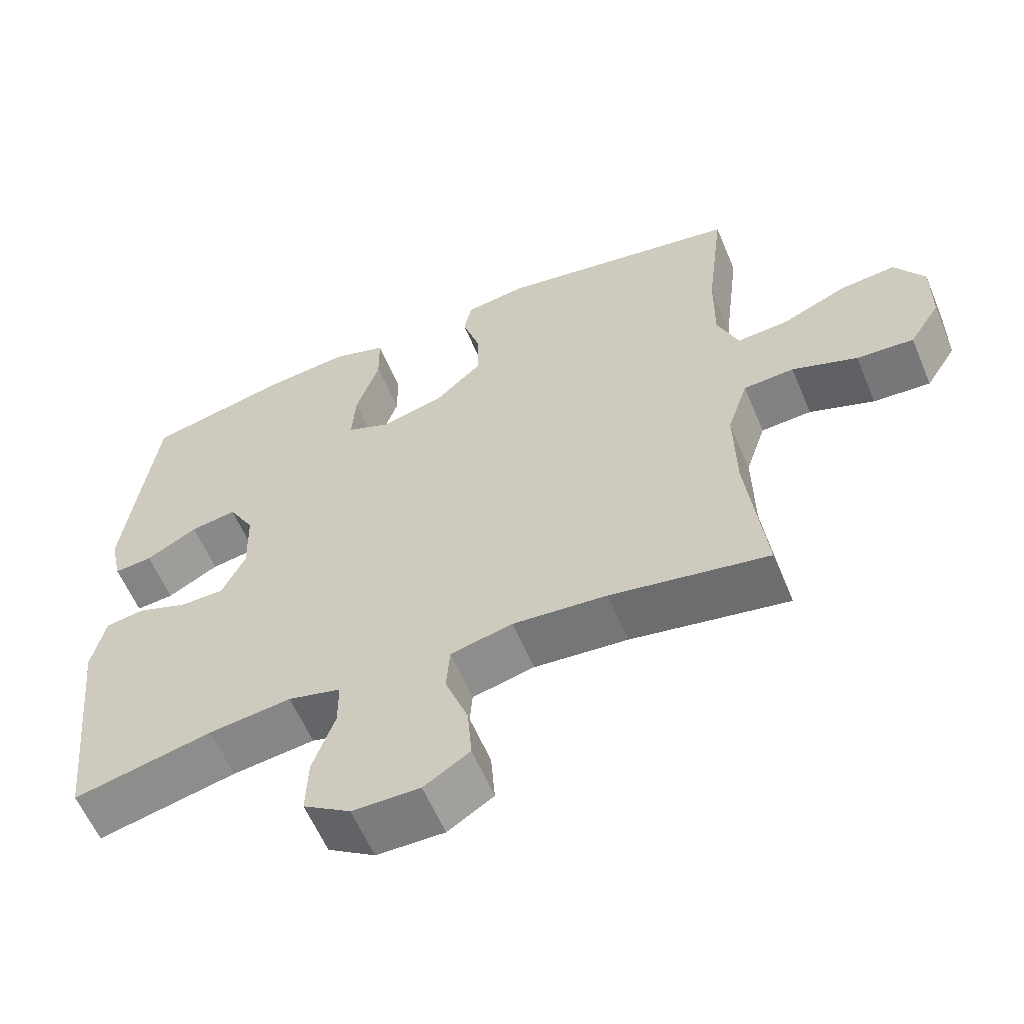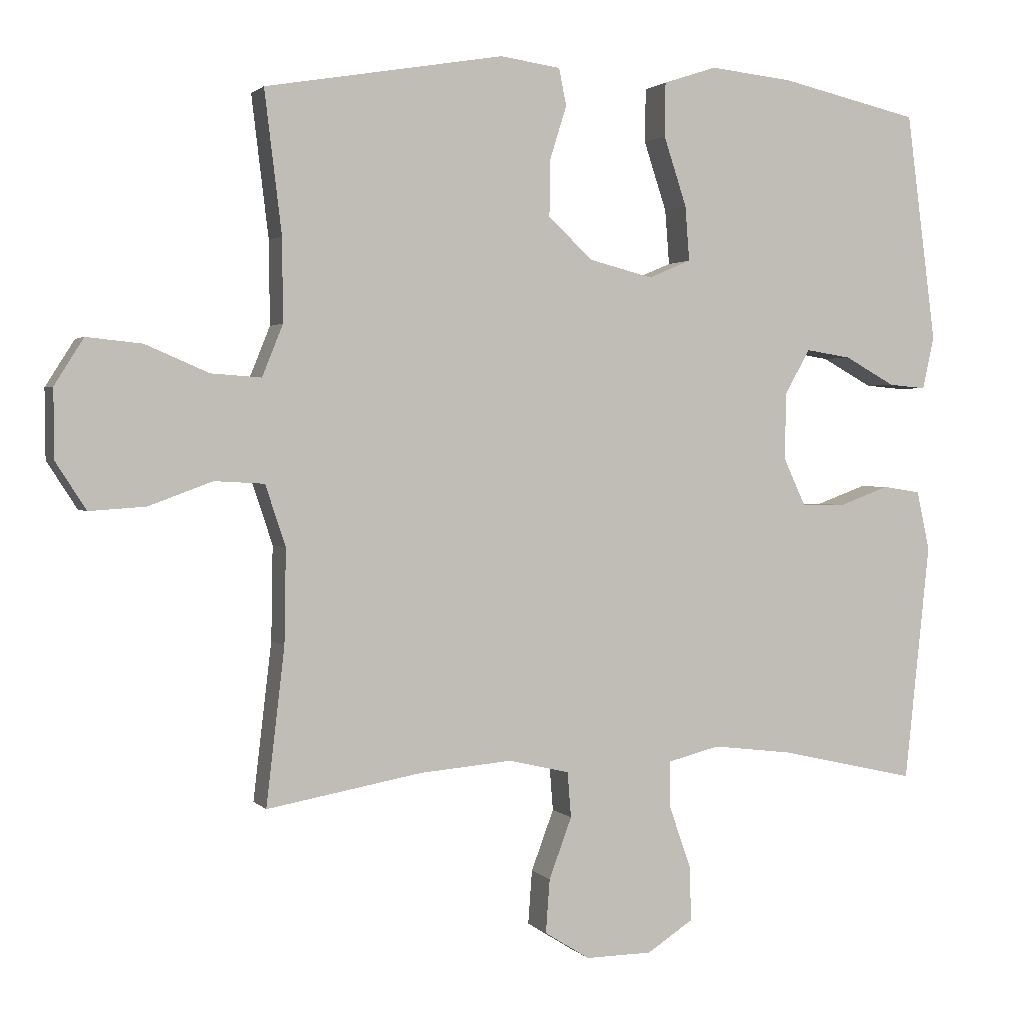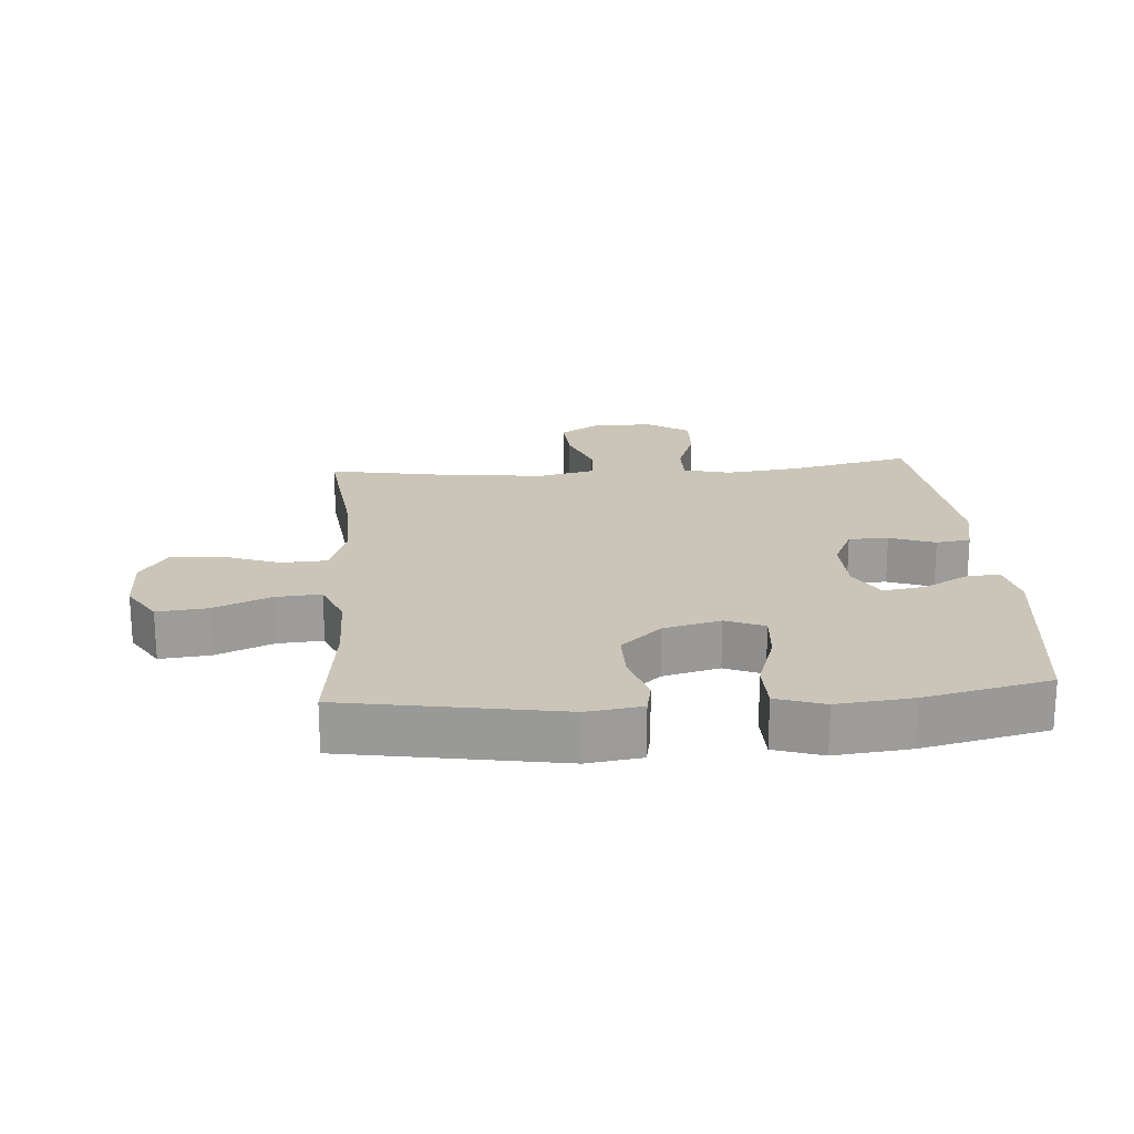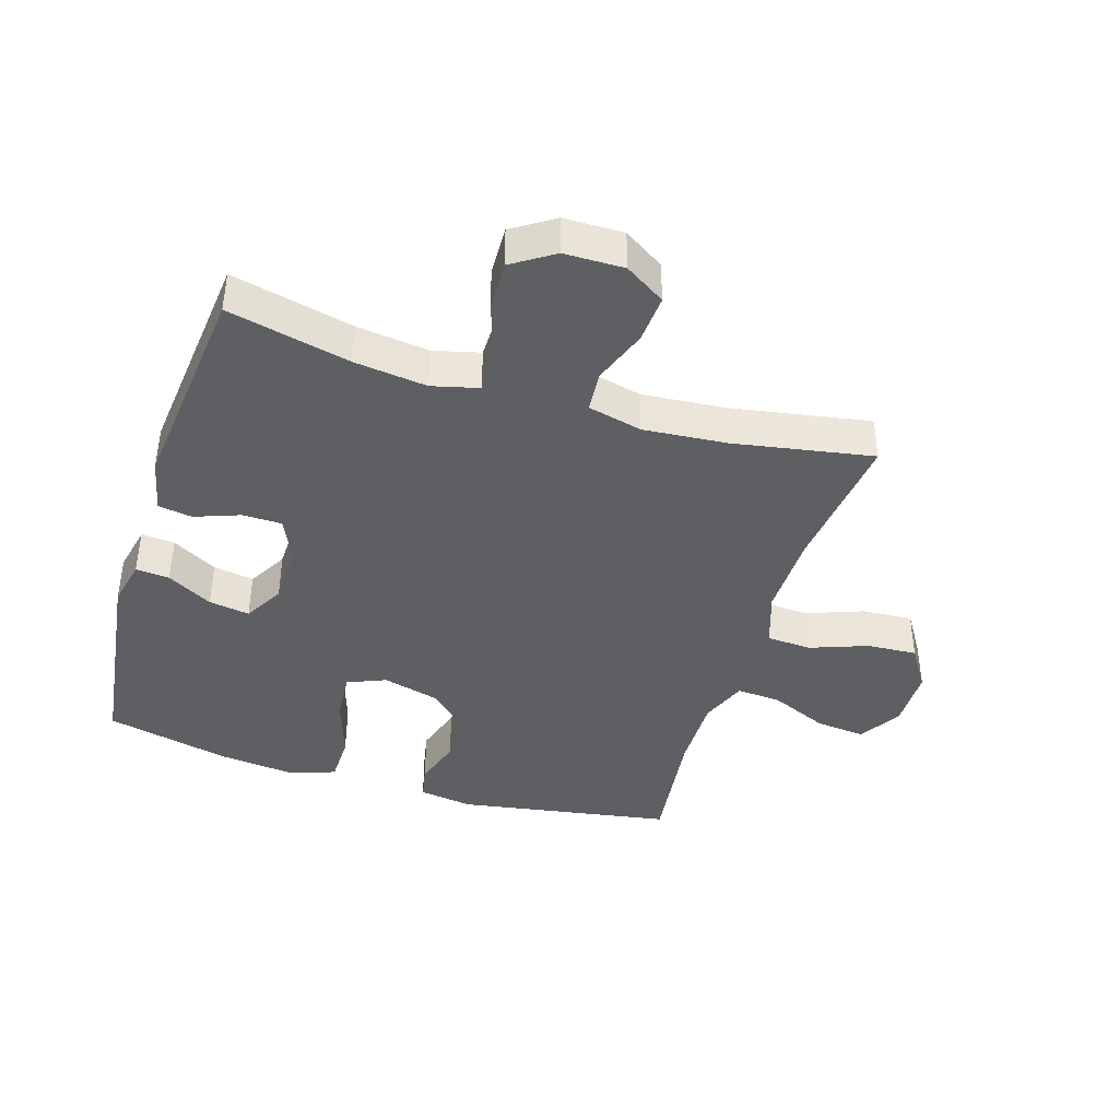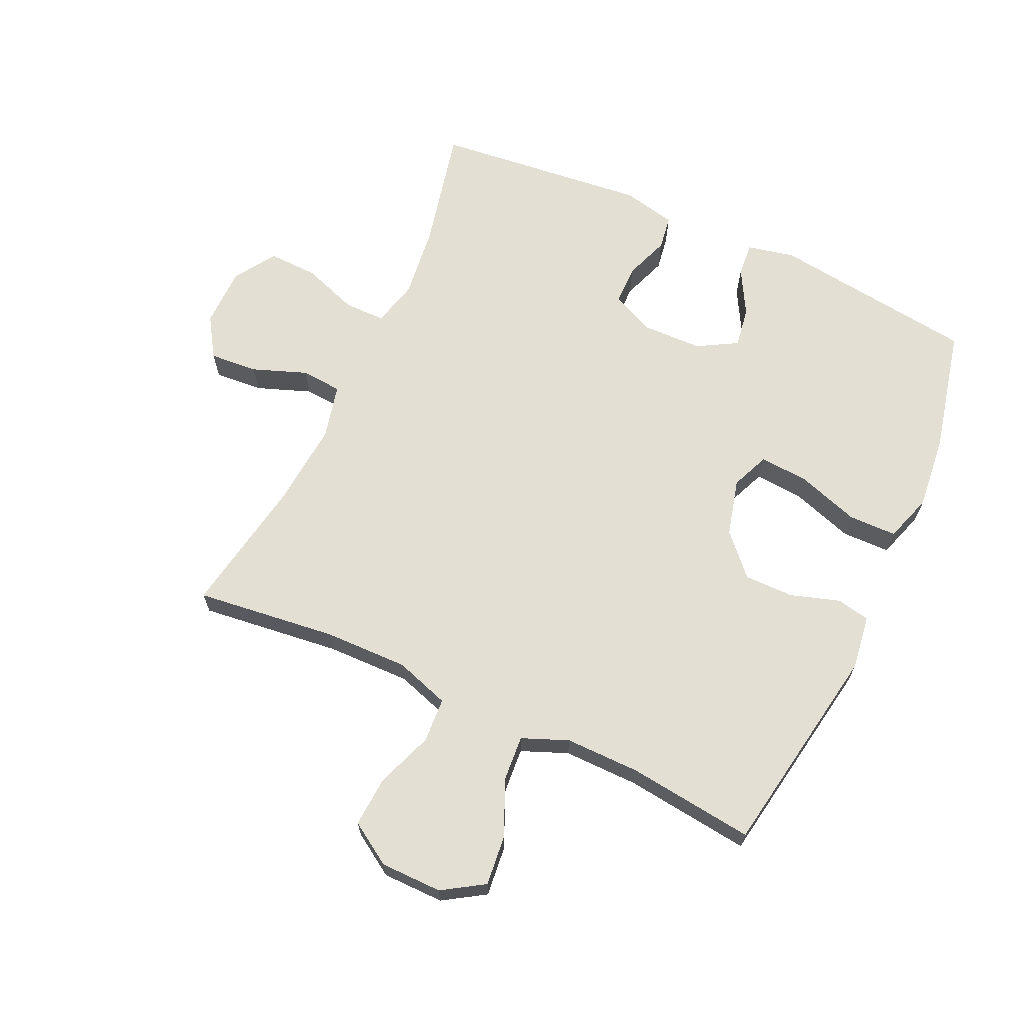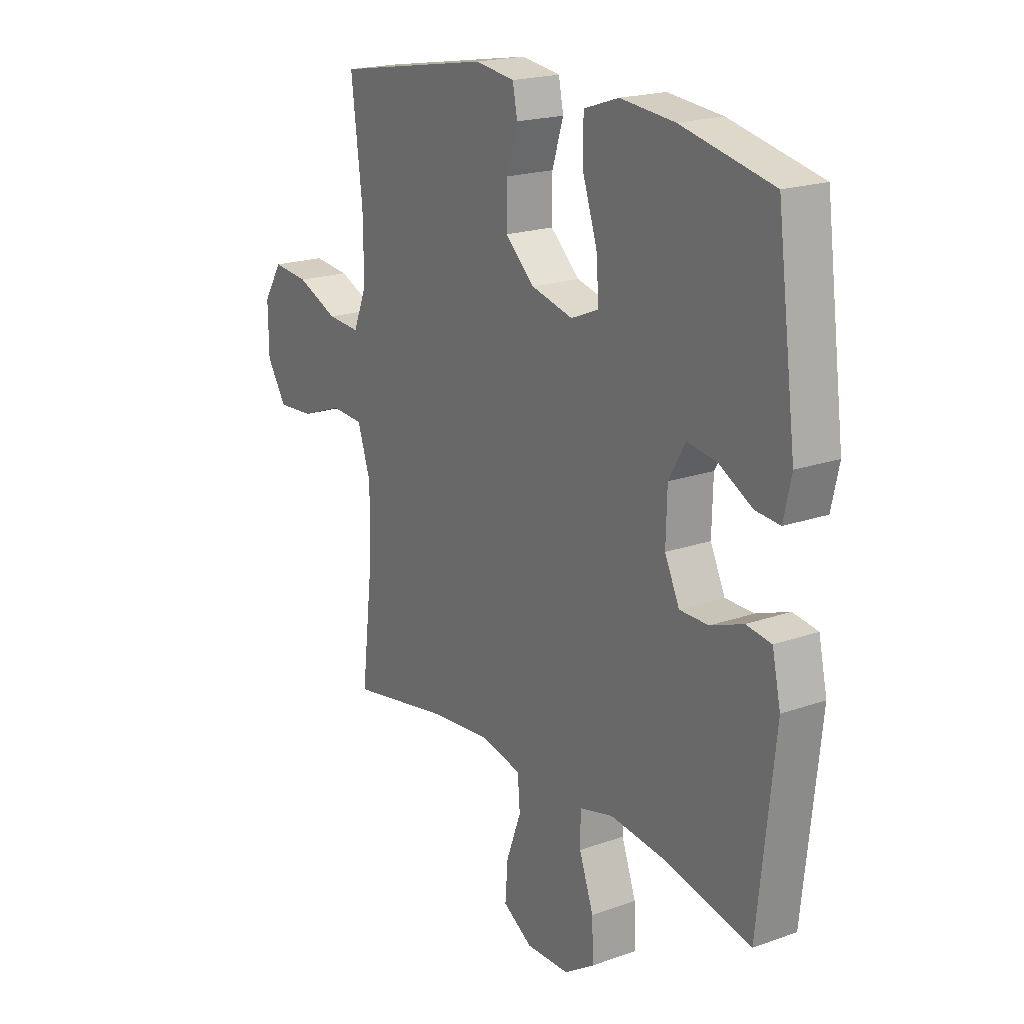
<metadata>
{"format":"obj","ext":"obj","renderer":"f3d","projection":"perspective","resolution":1024,"background":"white","views":[{"elev":-59.2,"azim":-157.3,"up":"+Z"},{"elev":1.8,"azim":-19.6,"up":"+Z"},{"elev":20.3,"azim":-4.3,"up":"+Y"},{"elev":-41.3,"azim":162.7,"up":"+Y"},{"elev":66.8,"azim":-65.3,"up":"+Y"},{"elev":19.6,"azim":56.6,"up":"+Z"}]}
</metadata>
<code>
o path1760_path1760.001
v -0.4429 0.0375 0.3104
v -0.4417 0.0375 0.1893
v -0.4719 0.0375 0.1144
v -0.5447 0.0375 0.1196
v -0.6371 0.0375 0.1592
v -0.7175 0.0375 0.1674
v -0.7598 0.0375 0.1002
v -0.7588 0.0375 0.000275
v -0.7149 0.0375 -0.06817
v -0.6334 0.0375 -0.0627
v -0.5406 0.0375 -0.02852
v -0.4681 0.0375 -0.03267
v -0.4387 0.0375 -0.1214
v -0.4411 0.0375 -0.2578
v -0.4678 0.0375 -0.4859
v -0.2423 0.0375 -0.4456
v -0.1073 0.0375 -0.434
v -0.01888 0.0375 -0.4546
v -0.01359 0.0375 -0.5207
v -0.04652 0.0375 -0.6091
v -0.05239 0.0375 -0.6873
v 0.01304 0.0375 -0.7286
v 0.1099 0.0375 -0.7273
v 0.1772 0.0375 -0.6835
v 0.1744 0.0375 -0.6029
v 0.1426 0.0375 -0.5128
v 0.1429 0.0375 -0.4463
v 0.218 0.0375 -0.4272
v 0.3359 0.0375 -0.4413
v 0.5341 0.0375 -0.4859
v 0.5708 0.0375 -0.139
v 0.5519 0.0375 -0.0524
v 0.4965 0.0375 -0.04401
v 0.4238 0.0375 -0.07076
v 0.3602 0.0375 -0.07011
v 0.3276 0.0375 -0.000254
v 0.33 0.0375 0.09764
v 0.3667 0.0375 0.1617
v 0.4327 0.0375 0.1512
v 0.506 0.0375 0.1108
v 0.5604 0.0375 0.1061
v 0.5773 0.0375 0.1828
v 0.5341 0.0375 0.5158
v 0.3314 0.0375 0.562
v 0.2108 0.0375 0.5746
v 0.1334 0.0375 0.5492
v 0.1323 0.0375 0.4707
v 0.1654 0.0375 0.3704
v 0.1716 0.0375 0.2907
v 0.1097 0.0375 0.2647
v 0.01745 0.0375 0.2884
v -0.04739 0.0375 0.3482
v -0.04688 0.0375 0.4288
v -0.0218 0.0375 0.5081
v -0.03256 0.0375 0.5622
v -0.1206 0.0375 0.5747
v -0.4678 0.0375 0.5158
v -0.4429 -0.0375 0.3104
v -0.4417 -0.0375 0.1893
v -0.4719 -0.0375 0.1144
v -0.5447 -0.0375 0.1196
v -0.6371 -0.0375 0.1592
v -0.7175 -0.0375 0.1674
v -0.7598 -0.0375 0.1002
v -0.7588 -0.0375 0.000275
v -0.7149 -0.0375 -0.06817
v -0.6334 -0.0375 -0.0627
v -0.5406 -0.0375 -0.02852
v -0.4681 -0.0375 -0.03267
v -0.4387 -0.0375 -0.1214
v -0.4411 -0.0375 -0.2578
v -0.4678 -0.0375 -0.4859
v -0.2423 -0.0375 -0.4456
v -0.1073 -0.0375 -0.434
v -0.01888 -0.0375 -0.4546
v -0.01359 -0.0375 -0.5207
v -0.04652 -0.0375 -0.6091
v -0.05239 -0.0375 -0.6873
v 0.01304 -0.0375 -0.7286
v 0.1099 -0.0375 -0.7273
v 0.1772 -0.0375 -0.6835
v 0.1744 -0.0375 -0.6029
v 0.1426 -0.0375 -0.5128
v 0.1429 -0.0375 -0.4463
v 0.218 -0.0375 -0.4272
v 0.3359 -0.0375 -0.4413
v 0.5341 -0.0375 -0.4859
v 0.5708 -0.0375 -0.139
v 0.5519 -0.0375 -0.0524
v 0.4965 -0.0375 -0.04401
v 0.4238 -0.0375 -0.07076
v 0.3602 -0.0375 -0.07011
v 0.3276 -0.0375 -0.000254
v 0.33 -0.0375 0.09764
v 0.3667 -0.0375 0.1617
v 0.4327 -0.0375 0.1512
v 0.506 -0.0375 0.1108
v 0.5604 -0.0375 0.1061
v 0.5773 -0.0375 0.1828
v 0.5341 -0.0375 0.5158
v 0.3314 -0.0375 0.562
v 0.2108 -0.0375 0.5746
v 0.1334 -0.0375 0.5492
v 0.1323 -0.0375 0.4707
v 0.1654 -0.0375 0.3704
v 0.1716 -0.0375 0.2907
v 0.1097 -0.0375 0.2647
v 0.01745 -0.0375 0.2884
v -0.04739 -0.0375 0.3482
v -0.04688 -0.0375 0.4288
v -0.0218 -0.0375 0.5081
v -0.03256 -0.0375 0.5622
v -0.1206 -0.0375 0.5747
v -0.4678 -0.0375 0.5158
v -0.03256 0.0375 0.5622
v -0.03256 0.0375 0.5622
v -0.1206 0.0375 0.5747
v 0.3314 0.0375 0.562
v 0.2108 0.0375 0.5746
v 0.1334 0.0375 0.5492
v 0.1334 0.0375 0.5492
v -0.0218 0.0375 0.5081
v 0.1323 0.0375 0.4707
v 0.5341 0.0375 0.5158
v 0.5341 0.0375 0.5158
v -0.4678 0.0375 0.5158
v -0.4678 0.0375 0.5158
v -0.04688 0.0375 0.4288
v 0.1654 0.0375 0.3704
v -0.04739 0.0375 0.3482
v -0.4429 0.0375 0.3104
v 0.1716 0.0375 0.2907
v 0.1716 0.0375 0.2907
v 0.01745 0.0375 0.2884
v -0.4417 0.0375 0.1893
v 0.5773 0.0375 0.1828
v 0.1097 0.0375 0.2647
v -0.4719 0.0375 0.1144
v -0.4719 0.0375 0.1144
v 0.5604 0.0375 0.1061
v 0.5604 0.0375 0.1061
v 0.3667 0.0375 0.1617
v 0.3667 0.0375 0.1617
v 0.4327 0.0375 0.1512
v -0.6371 0.0375 0.1592
v -0.7175 0.0375 0.1674
v -0.7175 0.0375 0.1674
v -0.7598 0.0375 0.1002
v 0.33 0.0375 0.09764
v -0.5447 0.0375 0.1196
v 0.506 0.0375 0.1108
v -0.7588 0.0375 0.000275
v 0.3276 0.0375 -0.000254
v -0.7149 0.0375 -0.06817
v -0.7149 0.0375 -0.06817
v 0.3602 0.0375 -0.07011
v 0.3602 0.0375 -0.07011
v -0.5406 0.0375 -0.02852
v -0.4681 0.0375 -0.03267
v -0.4681 0.0375 -0.03267
v -0.6334 0.0375 -0.0627
v -0.4387 0.0375 -0.1214
v 0.5519 0.0375 -0.0524
v 0.5519 0.0375 -0.0524
v 0.4965 0.0375 -0.04401
v 0.4238 0.0375 -0.07076
v 0.5708 0.0375 -0.139
v -0.4411 0.0375 -0.2578
v 0.5341 0.0375 -0.4859
v 0.5341 0.0375 -0.4859
v 0.218 0.0375 -0.4272
v 0.3359 0.0375 -0.4413
v 0.1429 0.0375 -0.4463
v 0.1429 0.0375 -0.4463
v -0.1073 0.0375 -0.434
v -0.01888 0.0375 -0.4546
v -0.01888 0.0375 -0.4546
v -0.2423 0.0375 -0.4456
v 0.1426 0.0375 -0.5128
v -0.01359 0.0375 -0.5207
v -0.4678 0.0375 -0.4859
v -0.4678 0.0375 -0.4859
v 0.1744 0.0375 -0.6029
v -0.04652 0.0375 -0.6091
v 0.1772 0.0375 -0.6835
v -0.05239 0.0375 -0.6873
v -0.05239 0.0375 -0.6873
v 0.1099 0.0375 -0.7273
v 0.01304 0.0375 -0.7286
v -0.03256 -0.0375 0.5622
v -0.03256 -0.0375 0.5622
v -0.1206 -0.0375 0.5747
v 0.3314 -0.0375 0.562
v 0.2108 -0.0375 0.5746
v 0.1334 -0.0375 0.5492
v 0.1334 -0.0375 0.5492
v -0.0218 -0.0375 0.5081
v 0.1323 -0.0375 0.4707
v 0.5341 -0.0375 0.5158
v 0.5341 -0.0375 0.5158
v -0.4678 -0.0375 0.5158
v -0.4678 -0.0375 0.5158
v -0.04688 -0.0375 0.4288
v 0.1654 -0.0375 0.3704
v -0.04739 -0.0375 0.3482
v -0.4429 -0.0375 0.3104
v 0.1716 -0.0375 0.2907
v 0.1716 -0.0375 0.2907
v 0.01745 -0.0375 0.2884
v -0.4417 -0.0375 0.1893
v 0.5773 -0.0375 0.1828
v 0.1097 -0.0375 0.2647
v -0.4719 -0.0375 0.1144
v -0.4719 -0.0375 0.1144
v 0.5604 -0.0375 0.1061
v 0.5604 -0.0375 0.1061
v 0.3667 -0.0375 0.1617
v 0.3667 -0.0375 0.1617
v 0.4327 -0.0375 0.1512
v -0.6371 -0.0375 0.1592
v -0.7175 -0.0375 0.1674
v -0.7175 -0.0375 0.1674
v -0.7598 -0.0375 0.1002
v 0.33 -0.0375 0.09764
v -0.5447 -0.0375 0.1196
v 0.506 -0.0375 0.1108
v -0.7588 -0.0375 0.000275
v 0.3276 -0.0375 -0.000254
v -0.7149 -0.0375 -0.06817
v -0.7149 -0.0375 -0.06817
v 0.3602 -0.0375 -0.07011
v 0.3602 -0.0375 -0.07011
v -0.5406 -0.0375 -0.02852
v -0.4681 -0.0375 -0.03267
v -0.4681 -0.0375 -0.03267
v -0.6334 -0.0375 -0.0627
v -0.4387 -0.0375 -0.1214
v 0.5519 -0.0375 -0.0524
v 0.5519 -0.0375 -0.0524
v 0.4965 -0.0375 -0.04401
v 0.4238 -0.0375 -0.07076
v 0.5708 -0.0375 -0.139
v -0.4411 -0.0375 -0.2578
v 0.5341 -0.0375 -0.4859
v 0.5341 -0.0375 -0.4859
v 0.218 -0.0375 -0.4272
v 0.3359 -0.0375 -0.4413
v 0.1429 -0.0375 -0.4463
v 0.1429 -0.0375 -0.4463
v -0.1073 -0.0375 -0.434
v -0.01888 -0.0375 -0.4546
v -0.01888 -0.0375 -0.4546
v -0.2423 -0.0375 -0.4456
v 0.1426 -0.0375 -0.5128
v -0.01359 -0.0375 -0.5207
v -0.4678 -0.0375 -0.4859
v -0.4678 -0.0375 -0.4859
v 0.1744 -0.0375 -0.6029
v -0.04652 -0.0375 -0.6091
v 0.1772 -0.0375 -0.6835
v -0.05239 -0.0375 -0.6873
v -0.05239 -0.0375 -0.6873
v 0.1099 -0.0375 -0.7273
v 0.01304 -0.0375 -0.7286
f 233 225 236
f 225 233 213
f 234 213 233
f 209 234 237
f 250 243 253
f 207 217 204
f 209 250 228
f 203 206 205
f 210 234 209
f 190 192 197
f 204 217 193
f 192 206 203
f 251 255 254
f 207 224 217
f 211 219 226
f 198 194 195
f 258 259 263
f 212 228 224
f 211 226 215
f 231 247 241
f 217 219 199
f 210 205 206
f 263 259 264
f 253 243 256
f 213 234 210
f 209 237 250
f 205 210 209
f 199 219 211
f 221 223 220
f 231 248 246
f 209 228 212
f 237 243 250
f 212 224 207
f 264 259 261
f 223 227 220
f 241 242 240
f 236 220 227
f 220 236 225
f 229 236 227
f 193 217 199
f 258 263 260
f 248 251 254
f 228 251 248
f 228 250 251
f 254 255 258
f 228 248 231
f 206 192 201
f 197 192 203
f 204 194 198
f 255 259 258
f 247 231 246
f 194 204 193
f 242 247 244
f 240 242 238
f 242 241 247
f 116 56 113 191
f 44 45 102 101
f 45 121 196 102
f 54 55 112 111
f 46 47 104 103
f 125 44 101 200
f 56 127 202 113
f 53 54 111 110
f 47 48 105 104
f 52 53 110 109
f 57 1 58 114
f 48 133 208 105
f 51 52 109 108
f 1 2 59 58
f 42 43 100 99
f 49 50 107 106
f 50 51 108 107
f 2 139 214 59
f 141 42 99 216
f 143 39 96 218
f 5 147 222 62
f 6 7 64 63
f 37 38 95 94
f 4 5 62 61
f 40 41 98 97
f 39 40 97 96
f 3 4 61 60
f 7 8 65 64
f 36 37 94 93
f 8 155 230 65
f 157 36 93 232
f 11 160 235 68
f 10 11 68 67
f 9 10 67 66
f 12 13 70 69
f 164 33 90 239
f 33 34 91 90
f 31 32 89 88
f 34 35 92 91
f 13 14 71 70
f 170 31 88 245
f 28 29 86 85
f 174 28 85 249
f 17 177 252 74
f 16 17 74 73
f 26 27 84 83
f 18 19 76 75
f 182 16 73 257
f 14 15 72 71
f 29 30 87 86
f 25 26 83 82
f 19 20 77 76
f 24 25 82 81
f 20 187 262 77
f 23 24 81 80
f 22 23 80 79
f 21 22 79 78
f 158 161 150
f 150 138 158
f 159 158 138
f 134 162 159
f 175 178 168
f 132 129 142
f 134 153 175
f 128 130 131
f 135 134 159
f 115 122 117
f 129 118 142
f 117 128 131
f 176 179 180
f 132 142 149
f 136 151 144
f 123 120 119
f 183 188 184
f 137 149 153
f 136 140 151
f 156 166 172
f 142 124 144
f 135 131 130
f 188 189 184
f 178 181 168
f 138 135 159
f 134 175 162
f 130 134 135
f 124 136 144
f 146 145 148
f 156 171 173
f 134 137 153
f 162 175 168
f 137 132 149
f 189 186 184
f 148 145 152
f 166 165 167
f 161 152 145
f 145 150 161
f 154 152 161
f 118 124 142
f 183 185 188
f 173 179 176
f 153 173 176
f 153 176 175
f 179 183 180
f 153 156 173
f 131 126 117
f 122 128 117
f 129 123 119
f 180 183 184
f 172 171 156
f 119 118 129
f 167 169 172
f 165 163 167
f 167 172 166

</code>
